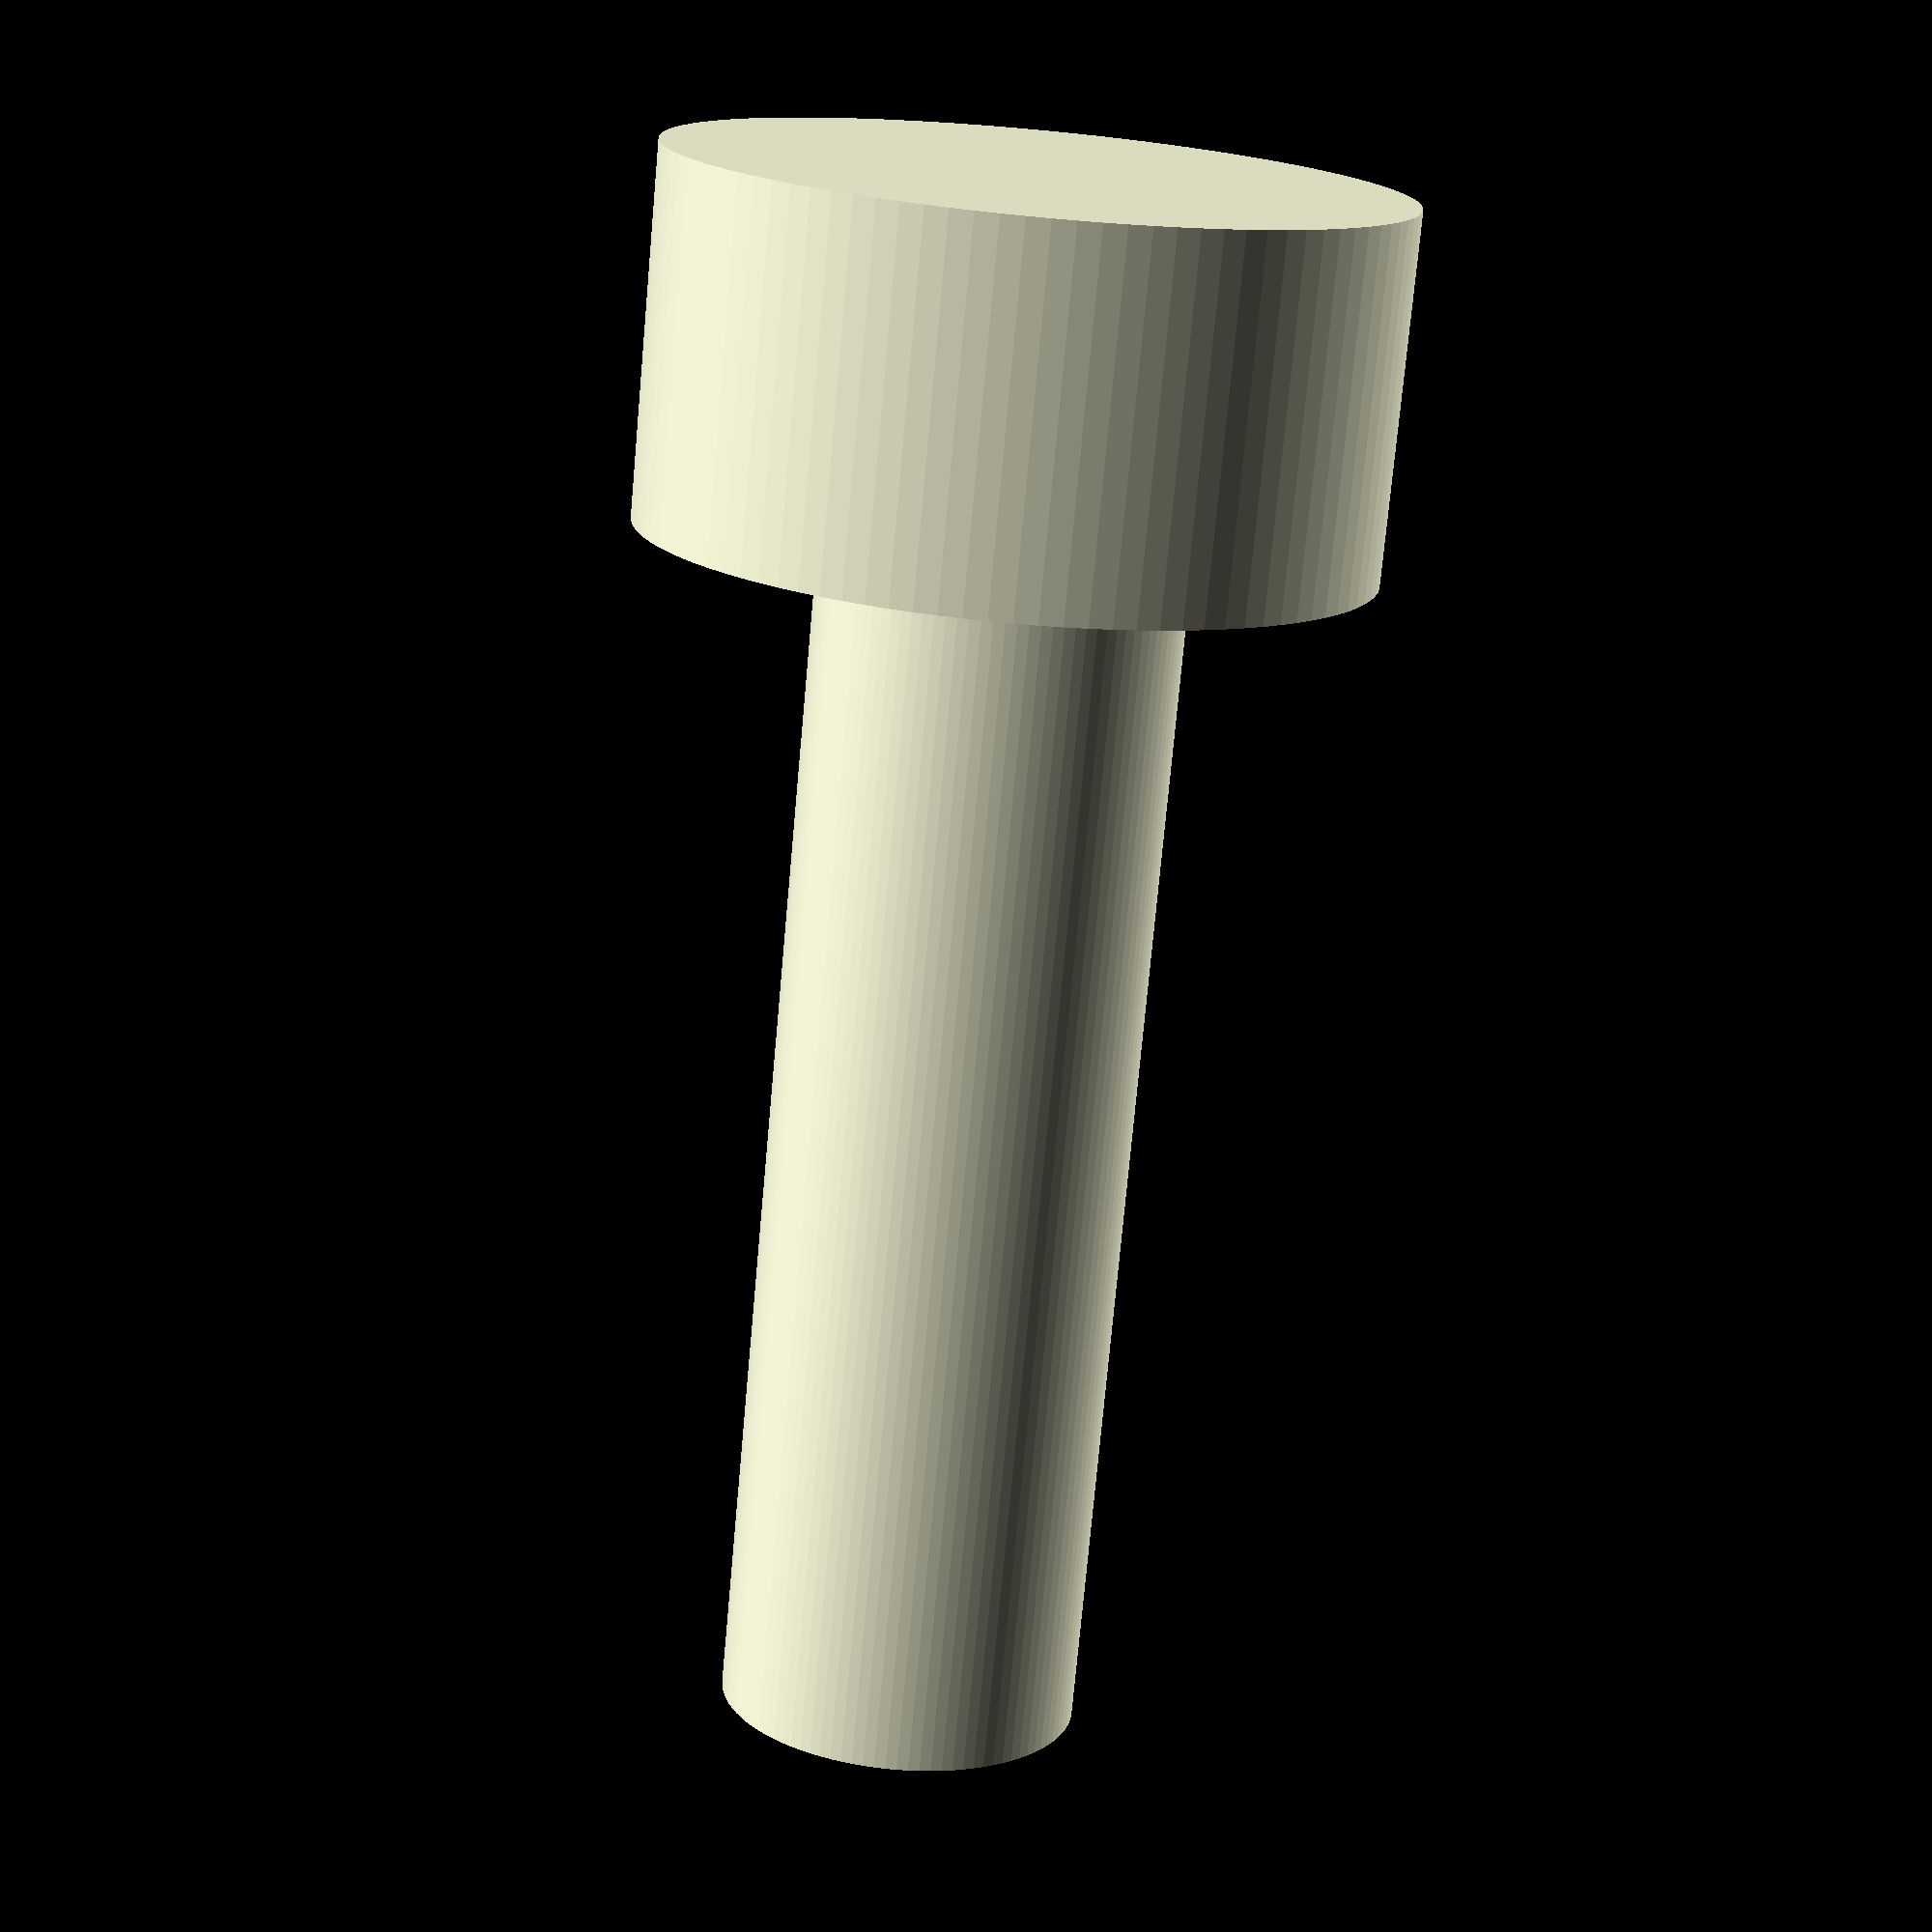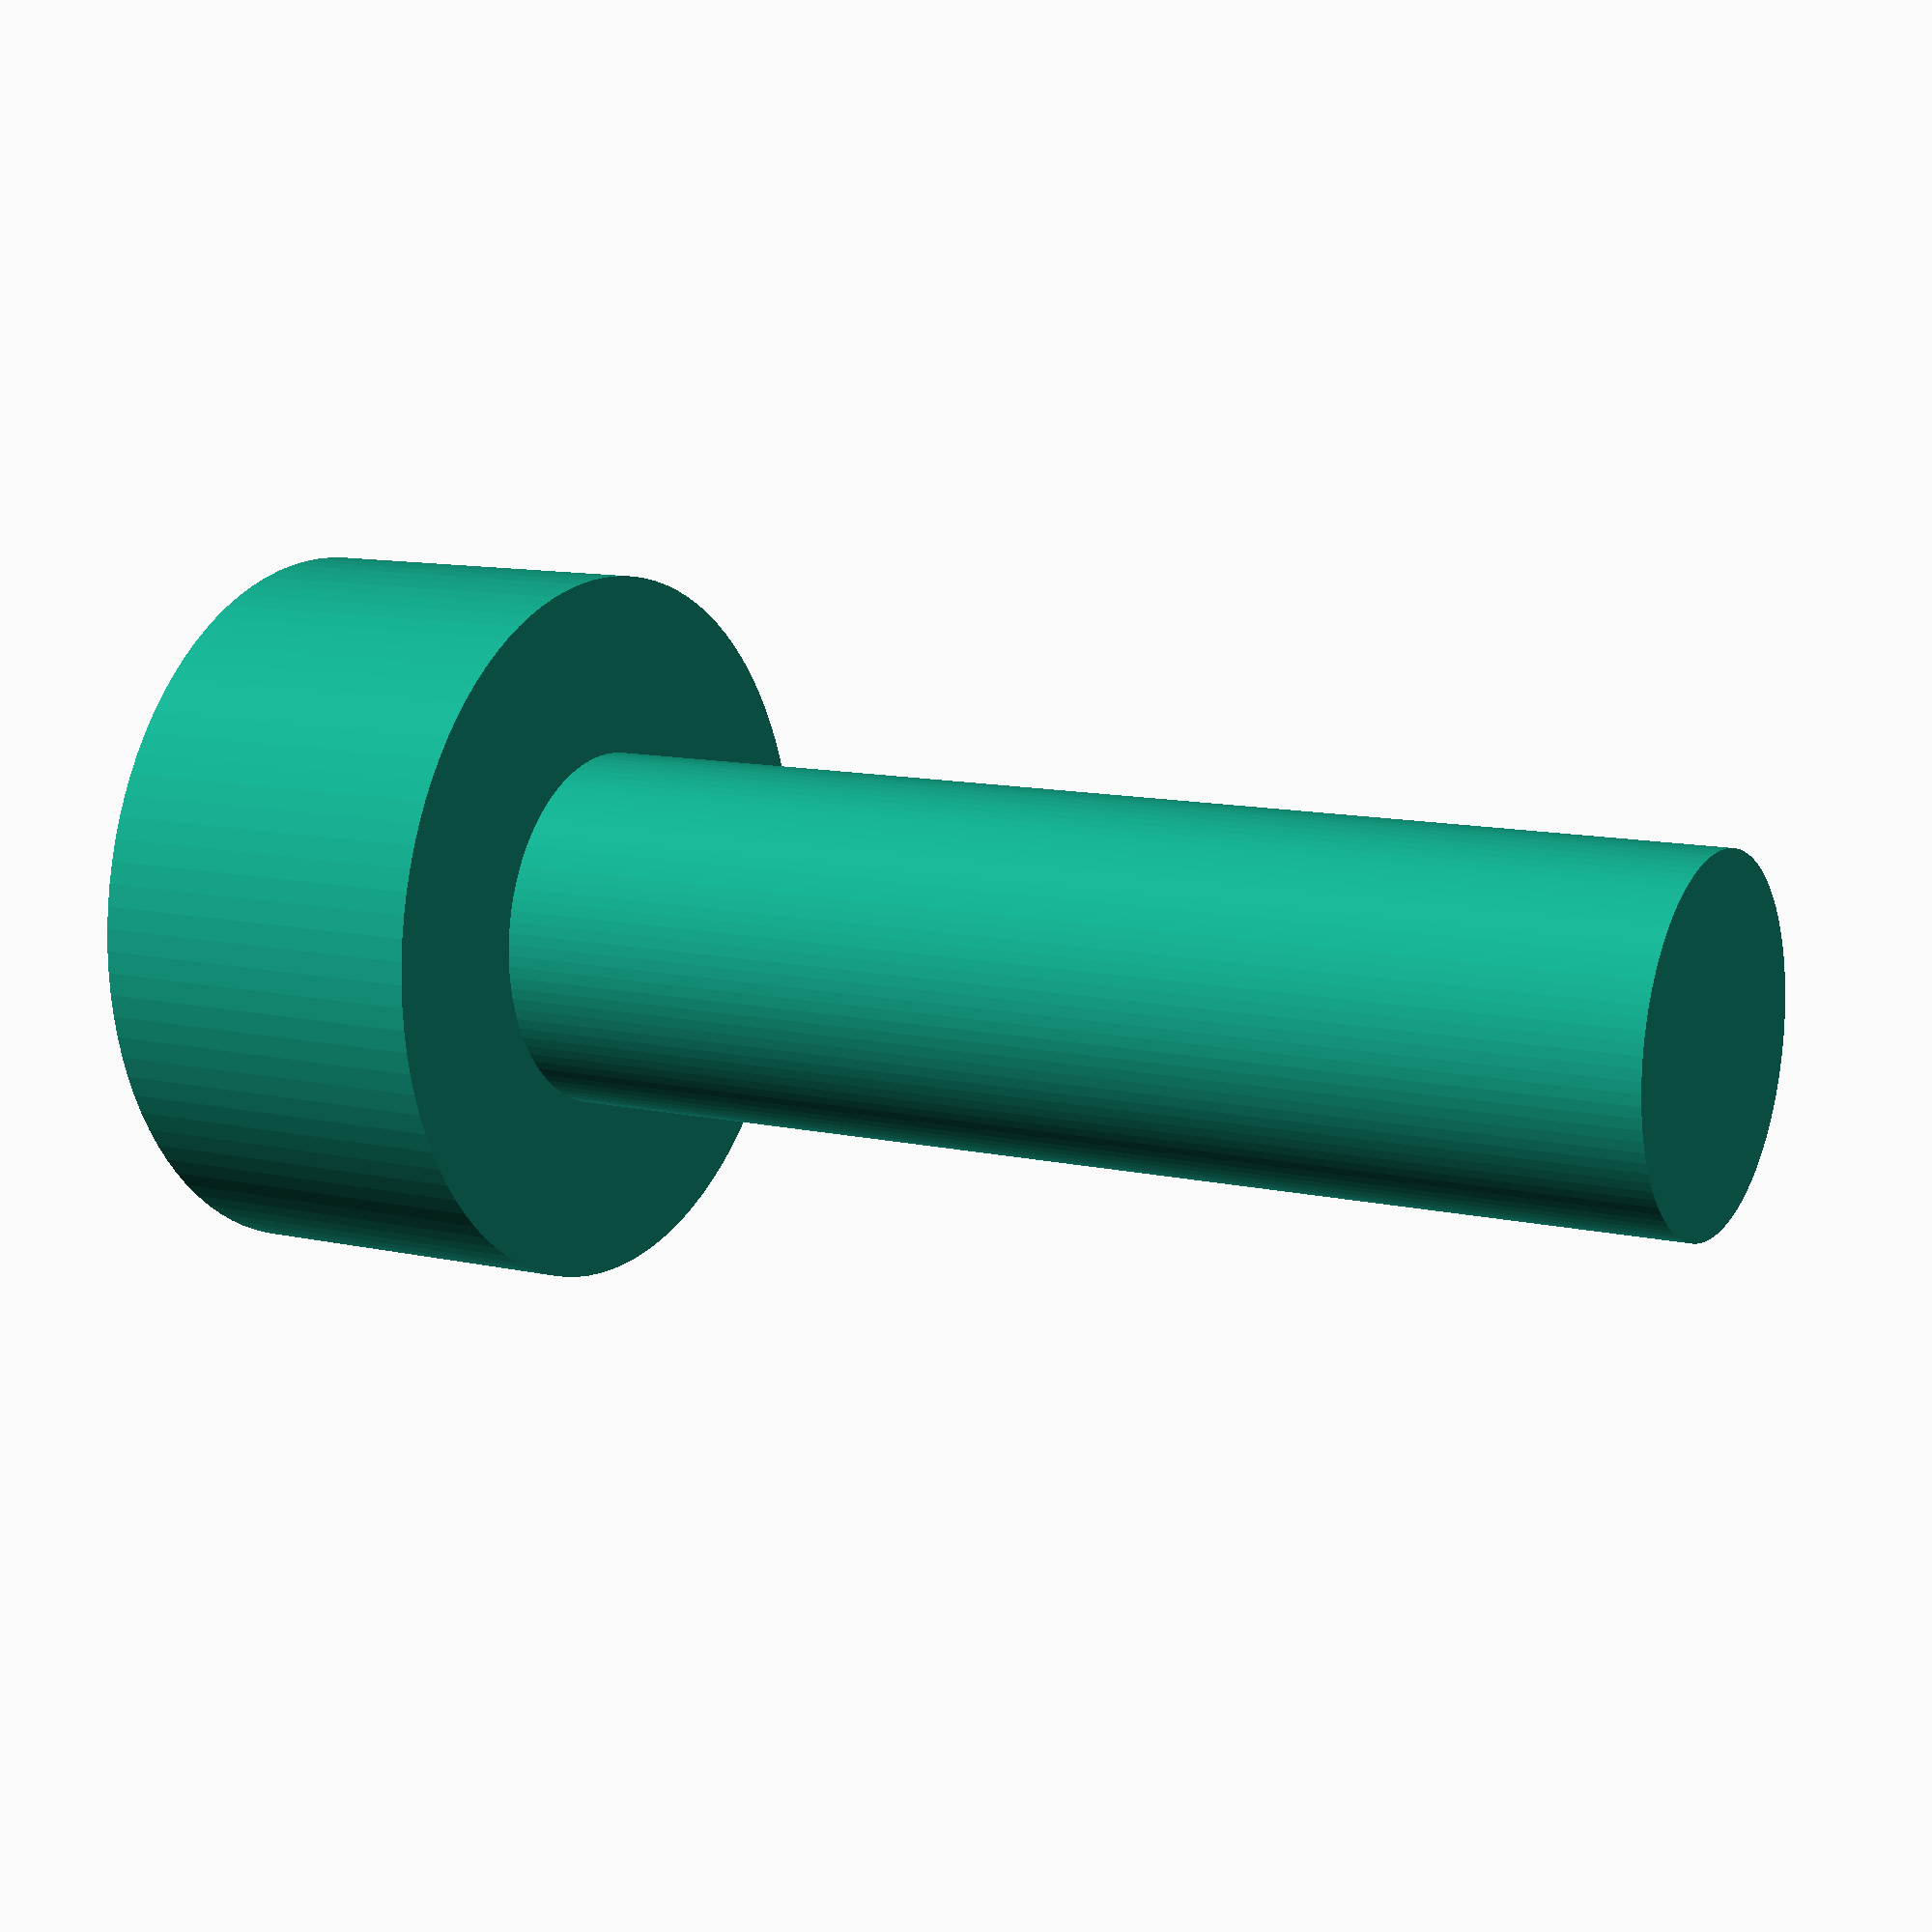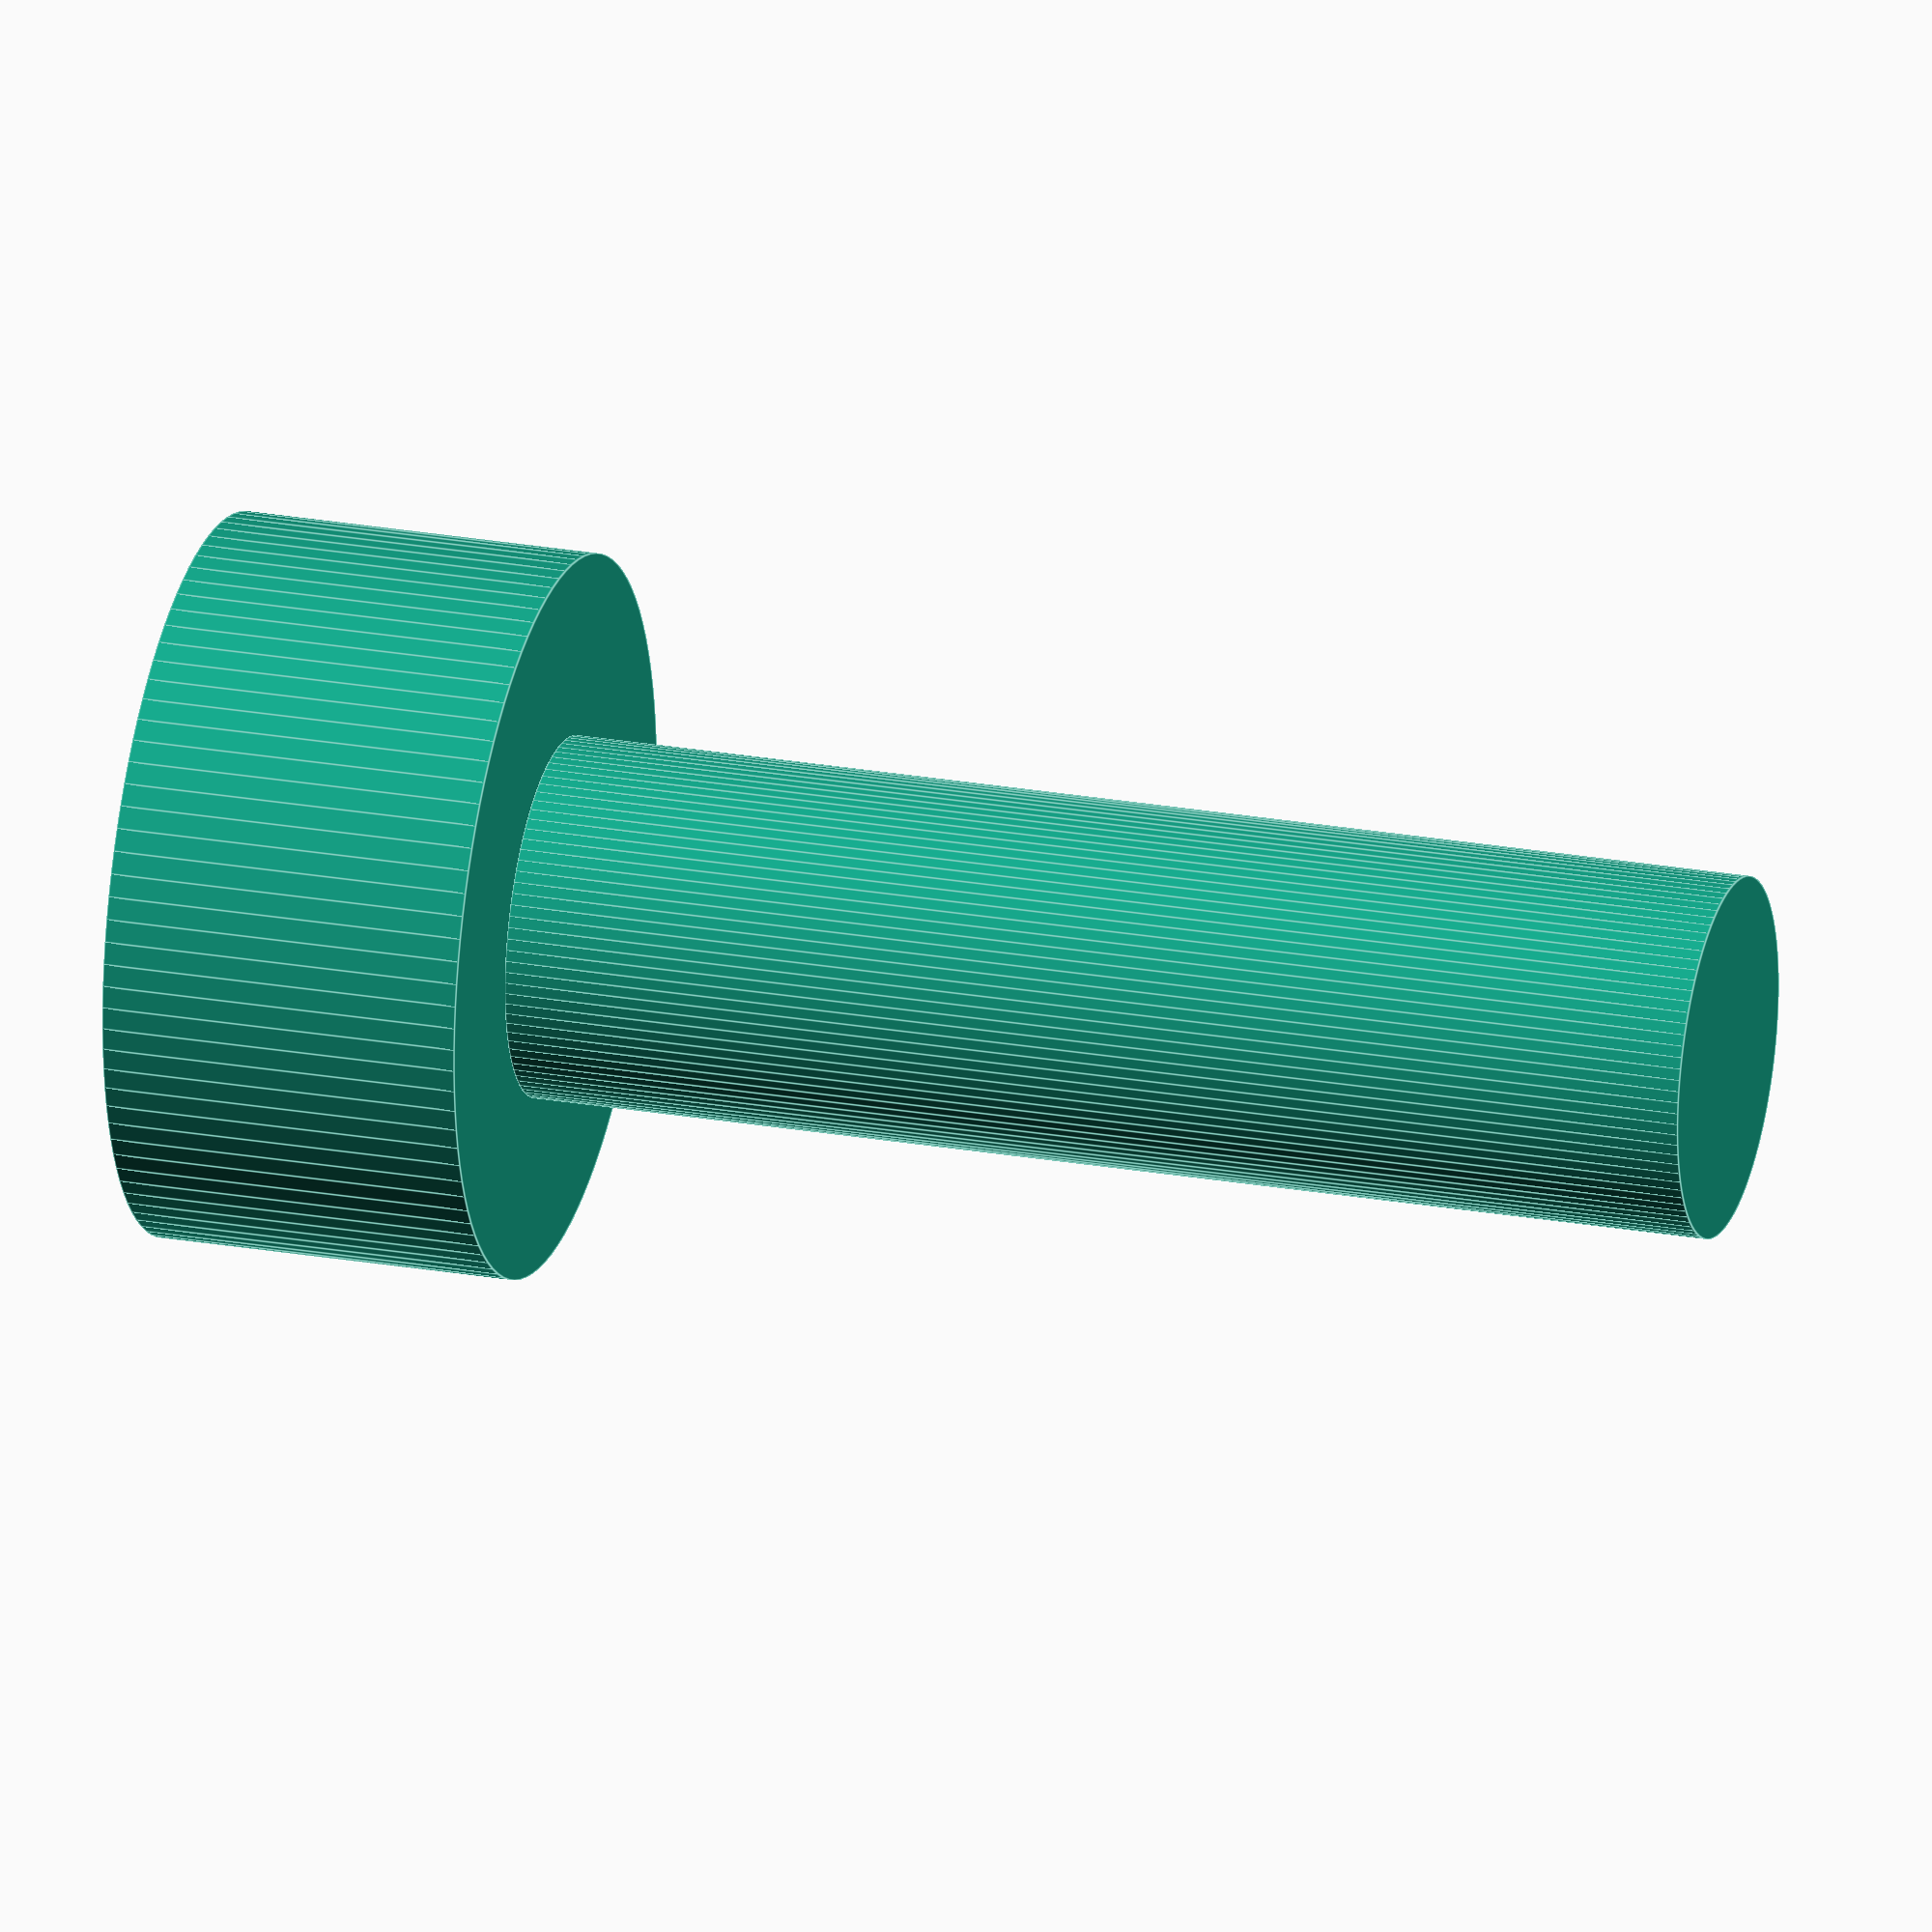
<openscad>
$fn=100;

module screw(screw_head_radius=3, screw_head_height=3, threaded_radius=1.5, threaded_height=10) {
  // screw head
  cylinder(h=screw_head_height, r=screw_head_radius);

  translate([0, 0, screw_head_height]) {
    cylinder(h=threaded_height, r=threaded_radius);
  }
}

// m3x10

screw(screw_head_radius=3, screw_head_height=3, threaded_radius=1.5, threaded_height=10);


</openscad>
<views>
elev=254.2 azim=256.2 roll=5.2 proj=p view=wireframe
elev=349.1 azim=126.2 roll=299.5 proj=p view=solid
elev=155.4 azim=221.8 roll=253.9 proj=o view=edges
</views>
